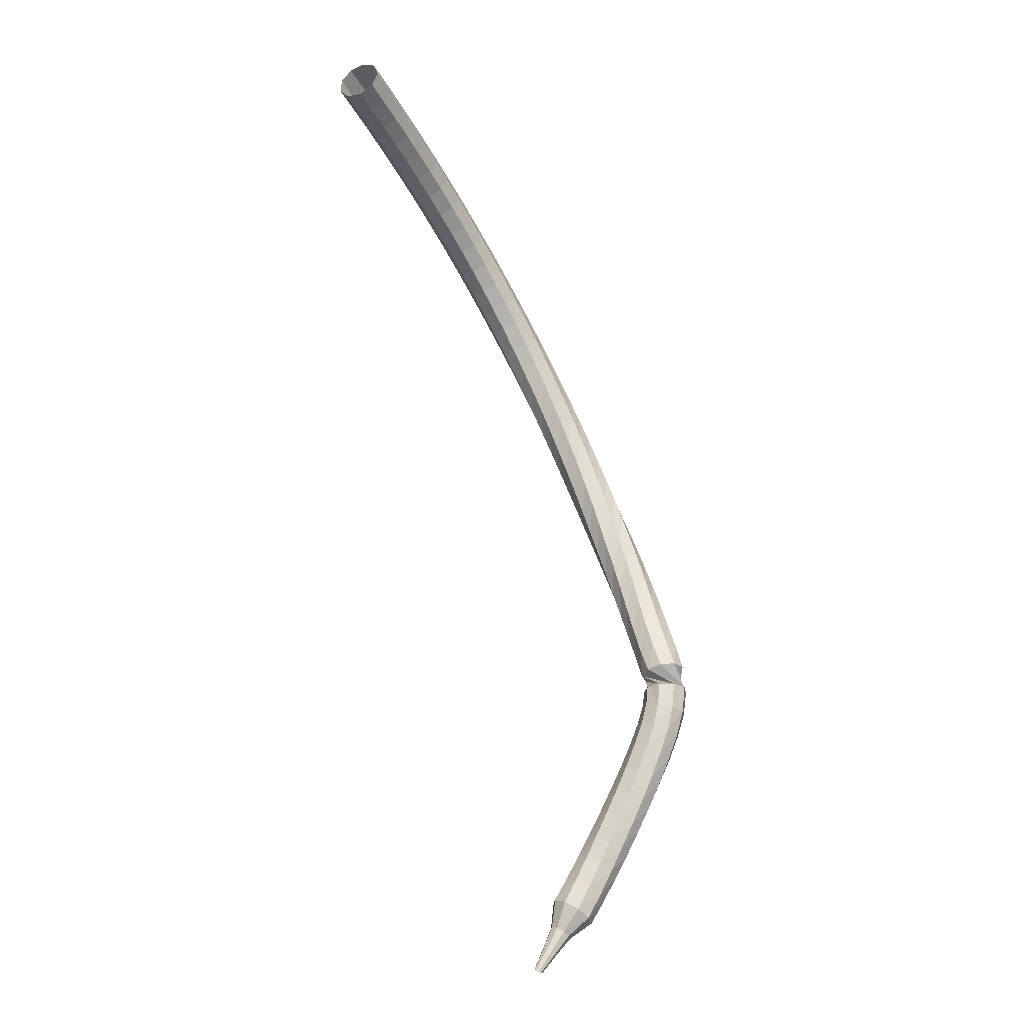
<metadata>
{"format":"obj","ext":"obj","renderer":"f3d","projection":"perspective","resolution":1024,"background":"white","views":[{"elev":-30.4,"azim":174.4,"up":"+Z"}]}
</metadata>
<code>
g tube1
v 110.2 115.9 166.6
v 110.5 115.8 165.8
v 111.1 115.5 165.3
v 111.8 115 165.5
v 112.3 114.7 166.1
v 112.2 114.7 167
v 111.7 114.9 167.6
v 111 115.3 167.8
v 110.4 115.7 167.4
v 110.2 115.9 166.6
v 109.4 114.7 166.4
v 109.7 114.6 165.6
v 110.4 114.2 165.2
v 111.1 113.8 165.4
v 111.5 113.5 166
v 111.5 113.4 166.9
v 111 113.6 167.5
v 110.2 114 167.7
v 109.6 114.5 167.2
v 109.4 114.7 166.4
v 108.7 113.4 166.3
v 109 113.4 165.5
v 109.6 113 165.1
v 110.3 112.6 165.2
v 110.7 112.2 165.9
v 110.7 112.1 166.7
v 110.2 112.3 167.4
v 109.4 112.8 167.5
v 108.8 113.2 167.1
v 108.7 113.4 166.3
v 107.9 112.2 166.1
v 108.2 112.2 165.3
v 108.9 111.9 164.8
v 109.6 111.4 165
v 110 111 165.6
v 109.9 110.9 166.5
v 109.4 111.1 167.1
v 108.6 111.5 167.3
v 108.1 112 166.8
v 107.9 112.2 166.1
v 107.1 111 165.8
v 107.4 111 165
v 108.1 110.7 164.6
v 108.8 110.2 164.7
v 109.2 109.8 165.3
v 109.1 109.6 166.2
v 108.5 109.8 166.8
v 107.8 110.2 167
v 107.3 110.7 166.5
v 107.1 111 165.8
v 106.3 109.9 165.4
v 106.7 109.9 164.6
v 107.4 109.6 164.2
v 108 109.1 164.4
v 108.4 108.6 165
v 108.3 108.4 165.8
v 107.7 108.6 166.5
v 107 109 166.6
v 106.4 109.5 166.2
v 106.3 109.9 165.4
v 105.5 108.7 165
v 105.9 108.8 164.2
v 106.6 108.5 163.8
v 107.3 107.9 164
v 107.6 107.4 164.6
v 107.4 107.2 165.4
v 106.9 107.4 166
v 106.2 107.8 166.2
v 105.6 108.4 165.8
v 105.5 108.7 165
v 104.8 107.6 164.5
v 105.2 107.7 163.7
v 105.9 107.4 163.3
v 106.5 106.9 163.5
v 106.8 106.3 164.1
v 106.6 106.1 164.9
v 106 106.2 165.5
v 105.3 106.7 165.6
v 104.8 107.2 165.2
v 104.8 107.6 164.5
v 104 106.6 163.9
v 104.4 106.7 163.2
v 105.1 106.4 162.8
v 105.7 105.8 162.9
v 106 105.3 163.5
v 105.8 105 164.3
v 105.2 105.1 164.9
v 104.5 105.6 165
v 104 106.1 164.6
v 104 106.6 163.9
v 103.2 105.6 163.2
v 103.7 105.7 162.5
v 104.4 105.4 162.1
v 105 104.8 162.3
v 105.2 104.2 162.8
v 104.9 103.9 163.6
v 104.3 104 164.2
v 103.6 104.5 164.3
v 103.2 105.1 163.9
v 103.2 105.6 163.2
v 102.4 104.7 162.5
v 102.9 104.8 161.8
v 103.6 104.5 161.4
v 104.2 103.9 161.6
v 104.4 103.3 162.1
v 104.1 102.9 162.8
v 103.5 103 163.4
v 102.8 103.5 163.5
v 102.3 104.1 163.1
v 102.4 104.7 162.5
v 101.6 103.8 161.6
v 102.2 103.9 161
v 102.9 103.6 160.7
v 103.5 103 160.8
v 103.6 102.3 161.3
v 103.3 102 162
v 102.6 102 162.5
v 101.9 102.5 162.6
v 101.5 103.2 162.3
v 101.6 103.8 161.6
v 100.9 103 160.7
v 101.5 103.2 160.1
v 102.2 102.8 159.8
v 102.7 102.2 159.9
v 102.8 101.5 160.4
v 102.5 101.1 161.1
v 101.8 101.2 161.6
v 101.1 101.7 161.7
v 100.7 102.4 161.3
v 100.9 103 160.7
v 100.2 102.2 159.8
v 100.8 102.4 159.2
v 101.5 102.1 158.9
v 102 101.4 159
v 102.1 100.7 159.4
v 101.6 100.3 160.1
v 100.9 100.4 160.5
v 100.3 100.9 160.7
v 99.96 101.6 160.3
v 100.2 102.2 159.8
v 99.44 101.6 158.7
v 100.1 101.7 158.2
v 100.8 101.4 157.9
v 101.3 100.7 158
v 101.3 99.97 158.4
v 100.8 99.55 159
v 100.1 99.64 159.5
v 99.46 100.2 159.6
v 99.2 101 159.3
v 99.44 101.6 158.7
v 98.76 101 157.6
v 99.43 101.1 157.1
v 100.2 100.8 156.9
v 100.6 100.1 156.9
v 100.6 99.31 157.4
v 100 98.89 157.9
v 99.3 99 158.3
v 98.68 99.58 158.4
v 98.47 100.4 158.1
v 98.76 101 157.6
v 98.11 100.5 156.5
v 98.8 100.6 156
v 99.52 100.2 155.7
v 99.92 99.49 155.8
v 99.82 98.73 156.2
v 99.27 98.32 156.7
v 98.52 98.45 157.1
v 97.92 99.05 157.2
v 97.76 99.85 156.9
v 98.11 100.5 156.5
v 97.47 100 155.3
v 98.19 100.2 154.8
v 98.9 99.74 154.6
v 99.26 98.97 154.7
v 99.11 98.21 155
v 98.52 97.81 155.5
v 97.76 97.97 155.9
v 97.19 98.6 156
v 97.08 99.41 155.7
v 97.47 100 155.3
v 96.88 99.65 154
v 97.62 99.75 153.6
v 98.31 99.29 153.4
v 98.62 98.5 153.5
v 98.41 97.74 153.8
v 97.78 97.37 154.3
v 97.01 97.57 154.6
v 96.48 98.23 154.7
v 96.43 99.05 154.4
v 96.88 99.65 154
v 96.33 99.36 152.8
v 97.09 99.41 152.4
v 97.76 98.91 152.2
v 98.01 98.09 152.3
v 97.73 97.35 152.6
v 97.05 97.02 153
v 96.29 97.26 153.3
v 95.8 97.96 153.3
v 95.82 98.79 153.1
v 96.33 99.36 152.8
v 95.8 99.13 151.5
v 96.58 99.13 151.1
v 97.21 98.59 150.9
v 97.4 97.76 151
v 97.06 97.03 151.3
v 96.35 96.74 151.6
v 95.6 97.03 151.9
v 95.16 97.76 152
v 95.24 98.59 151.8
v 95.8 99.13 151.5
v 95.3 98.95 150.1
v 96.09 98.9 149.8
v 96.69 98.31 149.6
v 96.82 97.47 149.7
v 96.42 96.76 149.9
v 95.68 96.52 150.3
v 94.94 96.86 150.6
v 94.55 97.62 150.6
v 94.69 98.44 150.5
v 95.3 98.95 150.1
v 94.84 98.82 148.8
v 95.63 98.7 148.5
v 96.18 98.07 148.3
v 96.24 97.22 148.4
v 95.77 96.55 148.6
v 95 96.37 148.9
v 94.29 96.77 149.2
v 93.97 97.56 149.2
v 94.18 98.37 149.1
v 94.84 98.82 148.8
v 94.43 98.75 147.4
v 95.21 98.55 147.1
v 95.7 97.87 147
v 95.68 97.02 147
v 95.14 96.39 147.3
v 94.35 96.29 147.6
v 93.67 96.75 147.8
v 93.42 97.57 147.8
v 93.72 98.36 147.7
v 94.43 98.75 147.4
v 94.03 98.71 146
v 94.8 98.45 145.8
v 95.23 97.73 145.6
v 95.13 96.88 145.7
v 94.54 96.31 145.9
v 93.73 96.27 146.2
v 93.09 96.8 146.4
v 92.92 97.63 146.4
v 93.29 98.39 146.3
v 94.03 98.71 146
v 93.64 98.71 144.6
v 94.39 98.39 144.4
v 94.77 97.64 144.2
v 94.6 96.8 144.3
v 93.95 96.27 144.5
v 93.14 96.3 144.8
v 92.55 96.88 145
v 92.44 97.72 145
v 92.87 98.45 144.9
v 93.64 98.71 144.6
v 93.29 98.74 143.2
v 94.01 98.35 142.9
v 94.32 97.56 142.8
v 94.07 96.74 142.9
v 93.37 96.28 143.1
v 92.57 96.39 143.3
v 92.02 97.02 143.5
v 91.99 97.87 143.6
v 92.49 98.55 143.4
v 93.29 98.74 143.2
v 92.97 98.8 141.7
v 93.65 98.34 141.5
v 93.88 97.52 141.4
v 93.55 96.74 141.4
v 92.81 96.35 141.6
v 92.01 96.53 141.9
v 91.53 97.21 142
v 91.58 98.07 142.1
v 92.15 98.69 142
v 92.97 98.8 141.7
v 92.64 98.9 140.2
v 93.28 98.38 140
v 93.45 97.55 139.9
v 93.06 96.79 139.9
v 92.29 96.46 140.1
v 91.51 96.71 140.4
v 91.08 97.42 140.5
v 91.2 98.27 140.6
v 91.81 98.85 140.5
v 92.64 98.9 140.2
v 92.28 99.02 138.8
v 92.91 98.49 138.6
v 93.06 97.65 138.5
v 92.64 96.91 138.5
v 91.86 96.6 138.7
v 91.09 96.87 138.9
v 90.67 97.6 139.1
v 90.81 98.44 139.1
v 91.45 99 139
v 92.28 99.02 138.8
v 91.87 99.16 137.5
v 92.57 98.68 137.3
v 92.79 97.86 137.3
v 92.43 97.08 137.3
v 91.67 96.71 137.4
v 90.86 96.92 137.6
v 90.37 97.61 137.7
v 90.44 98.47 137.7
v 91.03 99.08 137.6
v 91.87 99.16 137.5
v 90.2 97.87 136.3
v 90.43 98.69 136.3
v 91.14 99.16 136.2
v 91.99 99.07 136.3
v 92.59 98.46 136.3
v 92.64 97.61 136.4
v 92.14 96.92 136.4
v 91.31 96.71 136.4
v 90.54 97.09 136.4
v 90.2 97.87 136.3
v 90.71 96.9 135.2
v 90.35 97.65 135
v 90.56 98.47 134.9
v 91.24 98.98 134.9
v 92.08 98.94 135.1
v 92.68 98.37 135.3
v 92.76 97.53 135.5
v 92.28 96.83 135.5
v 91.47 96.57 135.4
v 90.71 96.9 135.2
v 91.1 96.55 134
v 90.71 97.25 133.7
v 90.88 98.08 133.5
v 91.52 98.64 133.6
v 92.34 98.68 133.8
v 92.95 98.18 134.1
v 93.07 97.37 134.4
v 92.64 96.63 134.4
v 91.86 96.31 134.3
v 91.1 96.55 134
v 91.61 96.16 132.7
v 91.2 96.82 132.4
v 91.34 97.65 132.2
v 91.95 98.24 132.2
v 92.75 98.33 132.5
v 93.37 97.87 132.9
v 93.51 97.08 133.2
v 93.11 96.32 133.2
v 92.36 95.96 133.1
v 91.61 96.16 132.7
v 92.21 95.73 131.4
v 91.77 96.37 131
v 91.86 97.2 130.8
v 92.44 97.83 130.9
v 93.23 97.96 131.2
v 93.86 97.55 131.6
v 94.04 96.77 131.9
v 93.69 95.99 132
v 92.96 95.58 131.8
v 92.21 95.73 131.4
v 92.87 95.33 130.1
v 92.4 95.93 129.7
v 92.44 96.76 129.5
v 92.97 97.43 129.6
v 93.75 97.62 129.9
v 94.4 97.24 130.3
v 94.63 96.48 130.6
v 94.32 95.68 130.7
v 93.63 95.23 130.5
v 92.87 95.33 130.1
v 93.55 94.96 128.8
v 93.05 95.54 128.4
v 93.05 96.37 128.2
v 93.54 97.06 128.2
v 94.3 97.29 128.6
v 94.98 96.96 129
v 95.25 96.21 129.3
v 94.98 95.4 129.3
v 94.32 94.9 129.1
v 93.55 94.96 128.8
v 94.27 94.62 127.4
v 93.74 95.17 127.1
v 93.68 95.99 126.9
v 94.13 96.72 126.9
v 94.88 97 127.2
v 95.57 96.71 127.7
v 95.88 95.97 128
v 95.67 95.15 128
v 95.04 94.61 127.8
v 94.27 94.62 127.4
v 95.04 94.33 126.1
v 94.46 94.83 125.8
v 94.34 95.65 125.5
v 94.73 96.4 125.6
v 95.44 96.75 125.9
v 96.15 96.51 126.3
v 96.53 95.81 126.7
v 96.39 94.97 126.7
v 95.8 94.39 126.5
v 95.04 94.33 126.1
v 95.84 94.11 124.8
v 95.23 94.55 124.5
v 95.03 95.36 124.2
v 95.35 96.15 124.3
v 96.03 96.55 124.6
v 96.75 96.38 125.1
v 97.19 95.72 125.4
v 97.12 94.87 125.4
v 96.59 94.23 125.2
v 95.84 94.11 124.8
v 96.63 93.96 123.6
v 95.99 94.36 123.2
v 95.74 95.15 123
v 96 95.96 123
v 96.65 96.41 123.4
v 97.39 96.29 123.8
v 97.86 95.65 124.1
v 97.85 94.8 124.2
v 97.37 94.13 124
v 96.63 93.96 123.6
v 97.44 94.48 122.4
v 97.11 94.66 122.2
v 96.97 95.05 122.1
v 97.09 95.46 122.1
v 97.4 95.7 122.3
v 97.77 95.66 122.5
v 98.02 95.35 122.7
v 98.03 94.92 122.7
v 97.8 94.58 122.6
v 97.44 94.48 122.4
v 98.11 94.61 121.3
v 97.89 94.73 121.1
v 97.79 94.99 121.1
v 97.87 95.27 121.1
v 98.07 95.43 121.2
v 98.32 95.4 121.3
v 98.49 95.2 121.5
v 98.5 94.92 121.5
v 98.35 94.68 121.4
v 98.11 94.61 121.3
v 98.75 94.72 120.2
v 98.62 94.79 120.1
v 98.56 94.94 120.1
v 98.6 95.11 120.1
v 98.72 95.21 120.2
v 98.87 95.19 120.2
v 98.97 95.07 120.3
v 98.98 94.9 120.3
v 98.89 94.76 120.3
v 98.75 94.72 120.2
f 1 2 12
f 12 11 1
f 2 3 13
f 13 12 2
f 3 4 14
f 14 13 3
f 4 5 15
f 15 14 4
f 5 6 16
f 16 15 5
f 6 7 17
f 17 16 6
f 7 8 18
f 18 17 7
f 8 9 19
f 19 18 8
f 9 10 20
f 20 19 9
f 11 12 22
f 22 21 11
f 12 13 23
f 23 22 12
f 13 14 24
f 24 23 13
f 14 15 25
f 25 24 14
f 15 16 26
f 26 25 15
f 16 17 27
f 27 26 16
f 17 18 28
f 28 27 17
f 18 19 29
f 29 28 18
f 19 20 30
f 30 29 19
f 21 22 32
f 32 31 21
f 22 23 33
f 33 32 22
f 23 24 34
f 34 33 23
f 24 25 35
f 35 34 24
f 25 26 36
f 36 35 25
f 26 27 37
f 37 36 26
f 27 28 38
f 38 37 27
f 28 29 39
f 39 38 28
f 29 30 40
f 40 39 29
f 31 32 42
f 42 41 31
f 32 33 43
f 43 42 32
f 33 34 44
f 44 43 33
f 34 35 45
f 45 44 34
f 35 36 46
f 46 45 35
f 36 37 47
f 47 46 36
f 37 38 48
f 48 47 37
f 38 39 49
f 49 48 38
f 39 40 50
f 50 49 39
f 41 42 52
f 52 51 41
f 42 43 53
f 53 52 42
f 43 44 54
f 54 53 43
f 44 45 55
f 55 54 44
f 45 46 56
f 56 55 45
f 46 47 57
f 57 56 46
f 47 48 58
f 58 57 47
f 48 49 59
f 59 58 48
f 49 50 60
f 60 59 49
f 51 52 62
f 62 61 51
f 52 53 63
f 63 62 52
f 53 54 64
f 64 63 53
f 54 55 65
f 65 64 54
f 55 56 66
f 66 65 55
f 56 57 67
f 67 66 56
f 57 58 68
f 68 67 57
f 58 59 69
f 69 68 58
f 59 60 70
f 70 69 59
f 61 62 72
f 72 71 61
f 62 63 73
f 73 72 62
f 63 64 74
f 74 73 63
f 64 65 75
f 75 74 64
f 65 66 76
f 76 75 65
f 66 67 77
f 77 76 66
f 67 68 78
f 78 77 67
f 68 69 79
f 79 78 68
f 69 70 80
f 80 79 69
f 71 72 82
f 82 81 71
f 72 73 83
f 83 82 72
f 73 74 84
f 84 83 73
f 74 75 85
f 85 84 74
f 75 76 86
f 86 85 75
f 76 77 87
f 87 86 76
f 77 78 88
f 88 87 77
f 78 79 89
f 89 88 78
f 79 80 90
f 90 89 79
f 81 82 92
f 92 91 81
f 82 83 93
f 93 92 82
f 83 84 94
f 94 93 83
f 84 85 95
f 95 94 84
f 85 86 96
f 96 95 85
f 86 87 97
f 97 96 86
f 87 88 98
f 98 97 87
f 88 89 99
f 99 98 88
f 89 90 100
f 100 99 89
f 91 92 102
f 102 101 91
f 92 93 103
f 103 102 92
f 93 94 104
f 104 103 93
f 94 95 105
f 105 104 94
f 95 96 106
f 106 105 95
f 96 97 107
f 107 106 96
f 97 98 108
f 108 107 97
f 98 99 109
f 109 108 98
f 99 100 110
f 110 109 99
f 101 102 112
f 112 111 101
f 102 103 113
f 113 112 102
f 103 104 114
f 114 113 103
f 104 105 115
f 115 114 104
f 105 106 116
f 116 115 105
f 106 107 117
f 117 116 106
f 107 108 118
f 118 117 107
f 108 109 119
f 119 118 108
f 109 110 120
f 120 119 109
f 111 112 122
f 122 121 111
f 112 113 123
f 123 122 112
f 113 114 124
f 124 123 113
f 114 115 125
f 125 124 114
f 115 116 126
f 126 125 115
f 116 117 127
f 127 126 116
f 117 118 128
f 128 127 117
f 118 119 129
f 129 128 118
f 119 120 130
f 130 129 119
f 121 122 132
f 132 131 121
f 122 123 133
f 133 132 122
f 123 124 134
f 134 133 123
f 124 125 135
f 135 134 124
f 125 126 136
f 136 135 125
f 126 127 137
f 137 136 126
f 127 128 138
f 138 137 127
f 128 129 139
f 139 138 128
f 129 130 140
f 140 139 129
f 131 132 142
f 142 141 131
f 132 133 143
f 143 142 132
f 133 134 144
f 144 143 133
f 134 135 145
f 145 144 134
f 135 136 146
f 146 145 135
f 136 137 147
f 147 146 136
f 137 138 148
f 148 147 137
f 138 139 149
f 149 148 138
f 139 140 150
f 150 149 139
f 141 142 152
f 152 151 141
f 142 143 153
f 153 152 142
f 143 144 154
f 154 153 143
f 144 145 155
f 155 154 144
f 145 146 156
f 156 155 145
f 146 147 157
f 157 156 146
f 147 148 158
f 158 157 147
f 148 149 159
f 159 158 148
f 149 150 160
f 160 159 149
f 151 152 162
f 162 161 151
f 152 153 163
f 163 162 152
f 153 154 164
f 164 163 153
f 154 155 165
f 165 164 154
f 155 156 166
f 166 165 155
f 156 157 167
f 167 166 156
f 157 158 168
f 168 167 157
f 158 159 169
f 169 168 158
f 159 160 170
f 170 169 159
f 161 162 172
f 172 171 161
f 162 163 173
f 173 172 162
f 163 164 174
f 174 173 163
f 164 165 175
f 175 174 164
f 165 166 176
f 176 175 165
f 166 167 177
f 177 176 166
f 167 168 178
f 178 177 167
f 168 169 179
f 179 178 168
f 169 170 180
f 180 179 169
f 171 172 182
f 182 181 171
f 172 173 183
f 183 182 172
f 173 174 184
f 184 183 173
f 174 175 185
f 185 184 174
f 175 176 186
f 186 185 175
f 176 177 187
f 187 186 176
f 177 178 188
f 188 187 177
f 178 179 189
f 189 188 178
f 179 180 190
f 190 189 179
f 181 182 192
f 192 191 181
f 182 183 193
f 193 192 182
f 183 184 194
f 194 193 183
f 184 185 195
f 195 194 184
f 185 186 196
f 196 195 185
f 186 187 197
f 197 196 186
f 187 188 198
f 198 197 187
f 188 189 199
f 199 198 188
f 189 190 200
f 200 199 189
f 191 192 202
f 202 201 191
f 192 193 203
f 203 202 192
f 193 194 204
f 204 203 193
f 194 195 205
f 205 204 194
f 195 196 206
f 206 205 195
f 196 197 207
f 207 206 196
f 197 198 208
f 208 207 197
f 198 199 209
f 209 208 198
f 199 200 210
f 210 209 199
f 201 202 212
f 212 211 201
f 202 203 213
f 213 212 202
f 203 204 214
f 214 213 203
f 204 205 215
f 215 214 204
f 205 206 216
f 216 215 205
f 206 207 217
f 217 216 206
f 207 208 218
f 218 217 207
f 208 209 219
f 219 218 208
f 209 210 220
f 220 219 209
f 211 212 222
f 222 221 211
f 212 213 223
f 223 222 212
f 213 214 224
f 224 223 213
f 214 215 225
f 225 224 214
f 215 216 226
f 226 225 215
f 216 217 227
f 227 226 216
f 217 218 228
f 228 227 217
f 218 219 229
f 229 228 218
f 219 220 230
f 230 229 219
f 221 222 232
f 232 231 221
f 222 223 233
f 233 232 222
f 223 224 234
f 234 233 223
f 224 225 235
f 235 234 224
f 225 226 236
f 236 235 225
f 226 227 237
f 237 236 226
f 227 228 238
f 238 237 227
f 228 229 239
f 239 238 228
f 229 230 240
f 240 239 229
f 231 232 242
f 242 241 231
f 232 233 243
f 243 242 232
f 233 234 244
f 244 243 233
f 234 235 245
f 245 244 234
f 235 236 246
f 246 245 235
f 236 237 247
f 247 246 236
f 237 238 248
f 248 247 237
f 238 239 249
f 249 248 238
f 239 240 250
f 250 249 239
f 241 242 252
f 252 251 241
f 242 243 253
f 253 252 242
f 243 244 254
f 254 253 243
f 244 245 255
f 255 254 244
f 245 246 256
f 256 255 245
f 246 247 257
f 257 256 246
f 247 248 258
f 258 257 247
f 248 249 259
f 259 258 248
f 249 250 260
f 260 259 249
f 251 252 262
f 262 261 251
f 252 253 263
f 263 262 252
f 253 254 264
f 264 263 253
f 254 255 265
f 265 264 254
f 255 256 266
f 266 265 255
f 256 257 267
f 267 266 256
f 257 258 268
f 268 267 257
f 258 259 269
f 269 268 258
f 259 260 270
f 270 269 259
f 261 262 272
f 272 271 261
f 262 263 273
f 273 272 262
f 263 264 274
f 274 273 263
f 264 265 275
f 275 274 264
f 265 266 276
f 276 275 265
f 266 267 277
f 277 276 266
f 267 268 278
f 278 277 267
f 268 269 279
f 279 278 268
f 269 270 280
f 280 279 269
f 271 272 282
f 282 281 271
f 272 273 283
f 283 282 272
f 273 274 284
f 284 283 273
f 274 275 285
f 285 284 274
f 275 276 286
f 286 285 275
f 276 277 287
f 287 286 276
f 277 278 288
f 288 287 277
f 278 279 289
f 289 288 278
f 279 280 290
f 290 289 279
f 281 282 292
f 292 291 281
f 282 283 293
f 293 292 282
f 283 284 294
f 294 293 283
f 284 285 295
f 295 294 284
f 285 286 296
f 296 295 285
f 286 287 297
f 297 296 286
f 287 288 298
f 298 297 287
f 288 289 299
f 299 298 288
f 289 290 300
f 300 299 289
f 291 292 302
f 302 301 291
f 292 293 303
f 303 302 292
f 293 294 304
f 304 303 293
f 294 295 305
f 305 304 294
f 295 296 306
f 306 305 295
f 296 297 307
f 307 306 296
f 297 298 308
f 308 307 297
f 298 299 309
f 309 308 298
f 299 300 310
f 310 309 299
f 301 302 312
f 312 311 301
f 302 303 313
f 313 312 302
f 303 304 314
f 314 313 303
f 304 305 315
f 315 314 304
f 305 306 316
f 316 315 305
f 306 307 317
f 317 316 306
f 307 308 318
f 318 317 307
f 308 309 319
f 319 318 308
f 309 310 320
f 320 319 309
f 311 312 322
f 322 321 311
f 312 313 323
f 323 322 312
f 313 314 324
f 324 323 313
f 314 315 325
f 325 324 314
f 315 316 326
f 326 325 315
f 316 317 327
f 327 326 316
f 317 318 328
f 328 327 317
f 318 319 329
f 329 328 318
f 319 320 330
f 330 329 319
f 321 322 332
f 332 331 321
f 322 323 333
f 333 332 322
f 323 324 334
f 334 333 323
f 324 325 335
f 335 334 324
f 325 326 336
f 336 335 325
f 326 327 337
f 337 336 326
f 327 328 338
f 338 337 327
f 328 329 339
f 339 338 328
f 329 330 340
f 340 339 329
f 331 332 342
f 342 341 331
f 332 333 343
f 343 342 332
f 333 334 344
f 344 343 333
f 334 335 345
f 345 344 334
f 335 336 346
f 346 345 335
f 336 337 347
f 347 346 336
f 337 338 348
f 348 347 337
f 338 339 349
f 349 348 338
f 339 340 350
f 350 349 339
f 341 342 352
f 352 351 341
f 342 343 353
f 353 352 342
f 343 344 354
f 354 353 343
f 344 345 355
f 355 354 344
f 345 346 356
f 356 355 345
f 346 347 357
f 357 356 346
f 347 348 358
f 358 357 347
f 348 349 359
f 359 358 348
f 349 350 360
f 360 359 349
f 351 352 362
f 362 361 351
f 352 353 363
f 363 362 352
f 353 354 364
f 364 363 353
f 354 355 365
f 365 364 354
f 355 356 366
f 366 365 355
f 356 357 367
f 367 366 356
f 357 358 368
f 368 367 357
f 358 359 369
f 369 368 358
f 359 360 370
f 370 369 359
f 361 362 372
f 372 371 361
f 362 363 373
f 373 372 362
f 363 364 374
f 374 373 363
f 364 365 375
f 375 374 364
f 365 366 376
f 376 375 365
f 366 367 377
f 377 376 366
f 367 368 378
f 378 377 367
f 368 369 379
f 379 378 368
f 369 370 380
f 380 379 369
f 371 372 382
f 382 381 371
f 372 373 383
f 383 382 372
f 373 374 384
f 384 383 373
f 374 375 385
f 385 384 374
f 375 376 386
f 386 385 375
f 376 377 387
f 387 386 376
f 377 378 388
f 388 387 377
f 378 379 389
f 389 388 378
f 379 380 390
f 390 389 379
f 381 382 392
f 392 391 381
f 382 383 393
f 393 392 382
f 383 384 394
f 394 393 383
f 384 385 395
f 395 394 384
f 385 386 396
f 396 395 385
f 386 387 397
f 397 396 386
f 387 388 398
f 398 397 387
f 388 389 399
f 399 398 388
f 389 390 400
f 400 399 389
f 391 392 402
f 402 401 391
f 392 393 403
f 403 402 392
f 393 394 404
f 404 403 393
f 394 395 405
f 405 404 394
f 395 396 406
f 406 405 395
f 396 397 407
f 407 406 396
f 397 398 408
f 408 407 397
f 398 399 409
f 409 408 398
f 399 400 410
f 410 409 399
f 401 402 412
f 412 411 401
f 402 403 413
f 413 412 402
f 403 404 414
f 414 413 403
f 404 405 415
f 415 414 404
f 405 406 416
f 416 415 405
f 406 407 417
f 417 416 406
f 407 408 418
f 418 417 407
f 408 409 419
f 419 418 408
f 409 410 420
f 420 419 409
f 411 412 422
f 422 421 411
f 412 413 423
f 423 422 412
f 413 414 424
f 424 423 413
f 414 415 425
f 425 424 414
f 415 416 426
f 426 425 415
f 416 417 427
f 427 426 416
f 417 418 428
f 428 427 417
f 418 419 429
f 429 428 418
f 419 420 430
f 430 429 419
f 421 422 432
f 432 431 421
f 422 423 433
f 433 432 422
f 423 424 434
f 434 433 423
f 424 425 435
f 435 434 424
f 425 426 436
f 436 435 425
f 426 427 437
f 437 436 426
f 427 428 438
f 438 437 427
f 428 429 439
f 439 438 428
f 429 430 440
f 440 439 429
f 431 432 442
f 442 441 431
f 432 433 443
f 443 442 432
f 433 434 444
f 444 443 433
f 434 435 445
f 445 444 434
f 435 436 446
f 446 445 435
f 436 437 447
f 447 446 436
f 437 438 448
f 448 447 437
f 438 439 449
f 449 448 438
f 439 440 450
f 450 449 439
g

</code>
